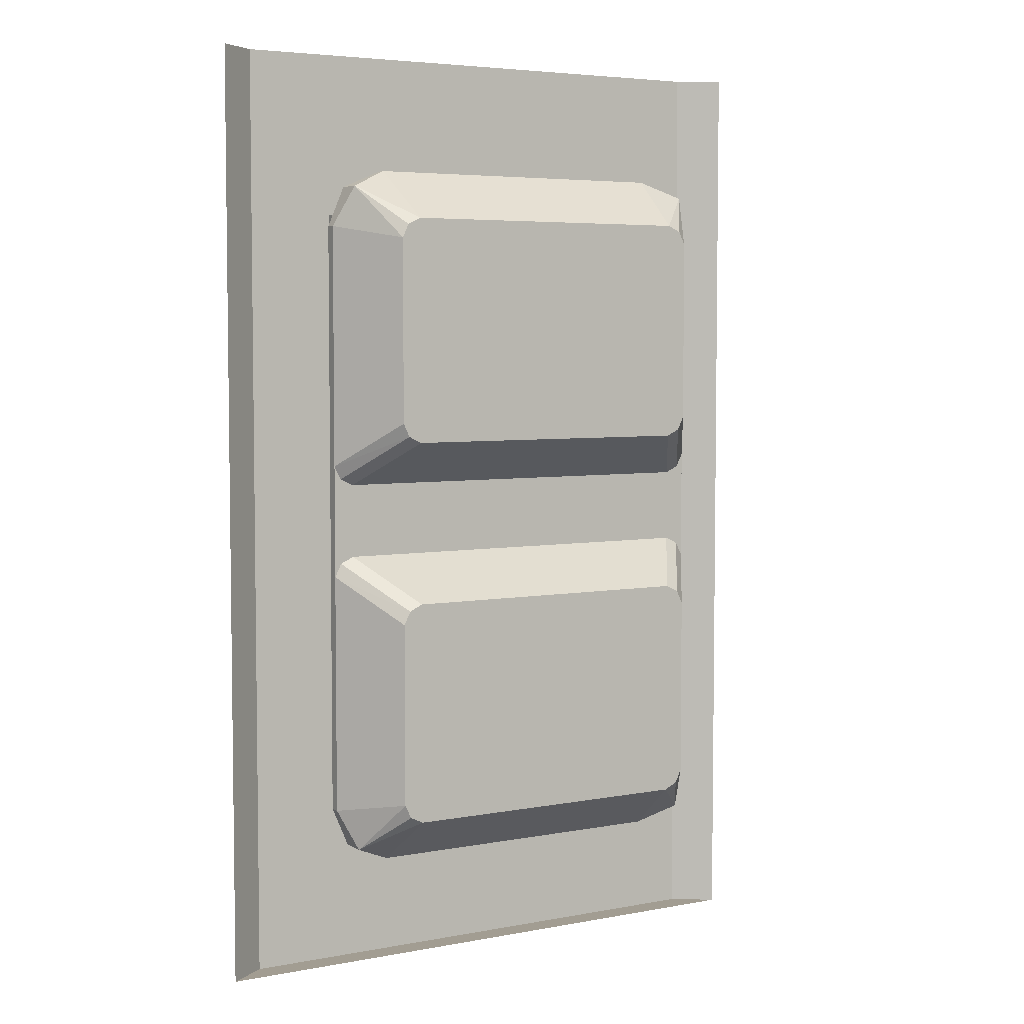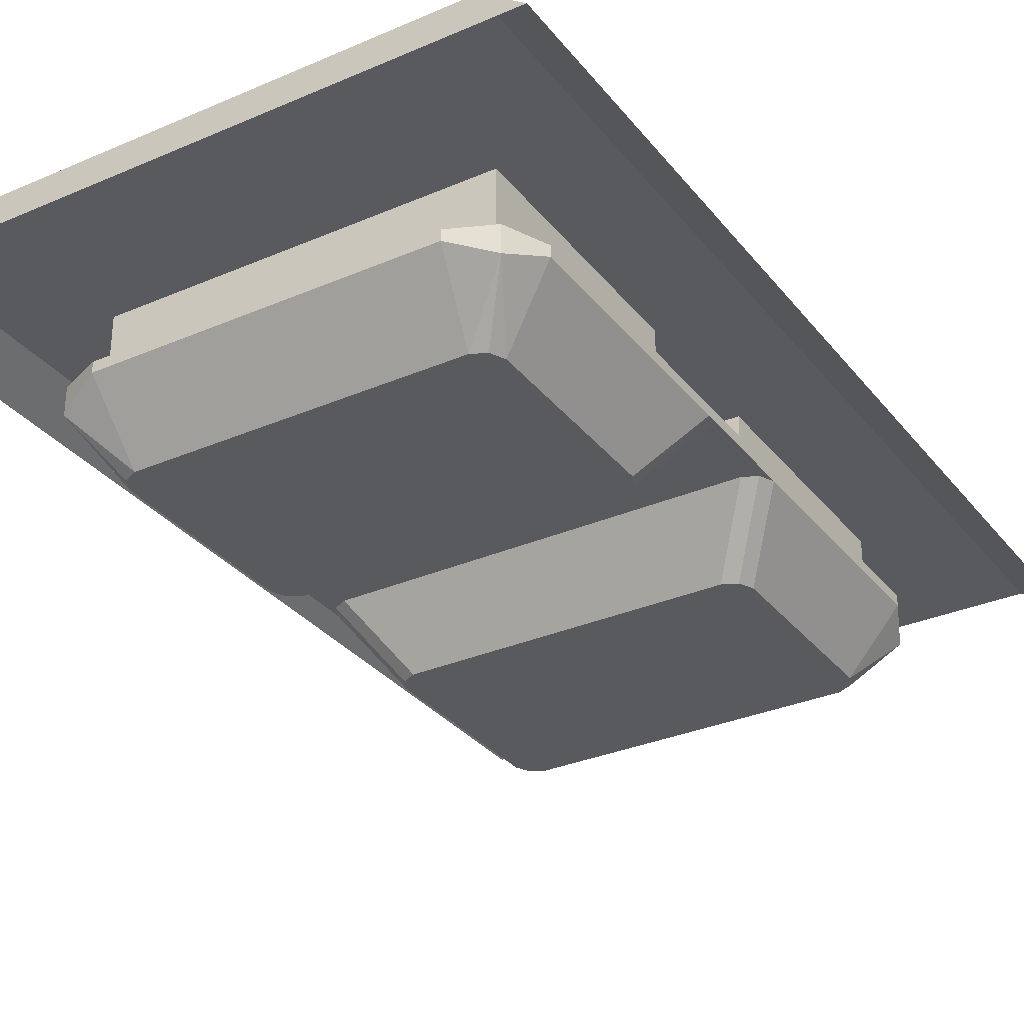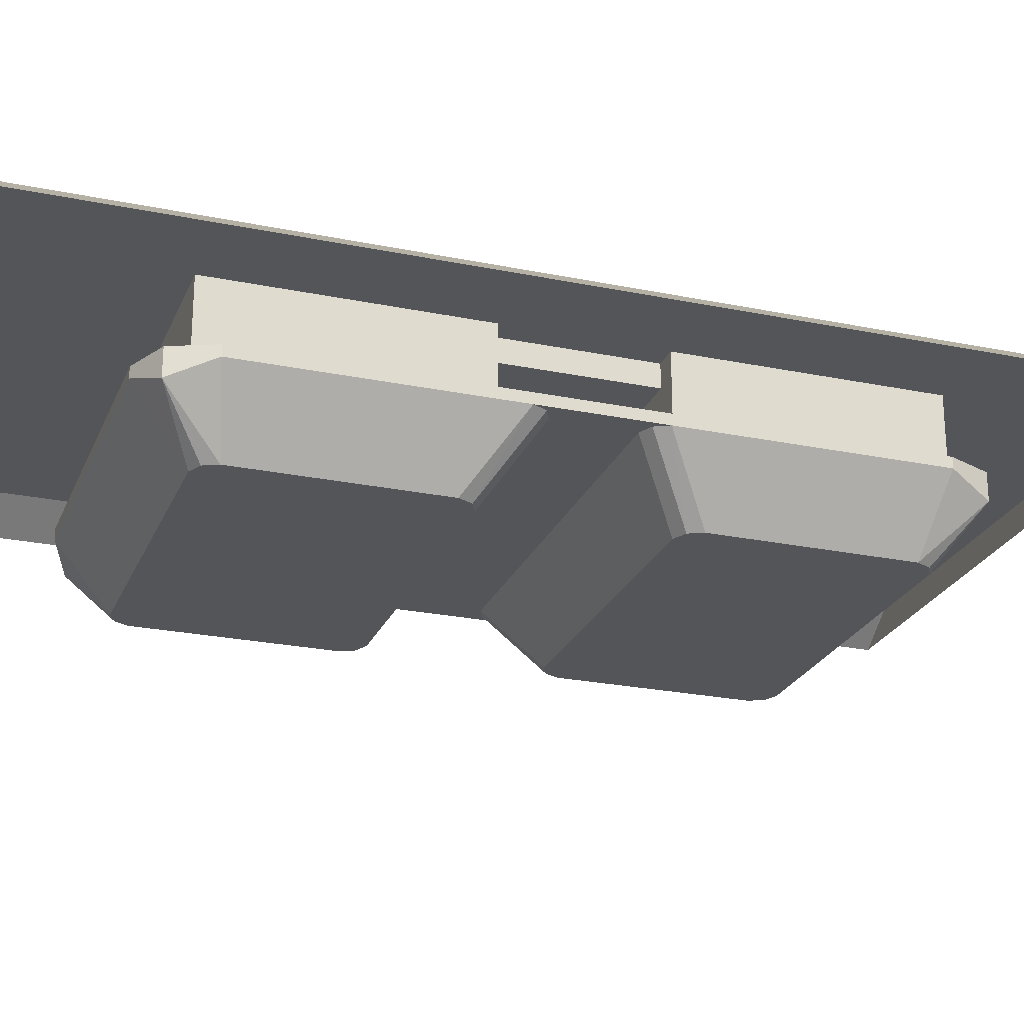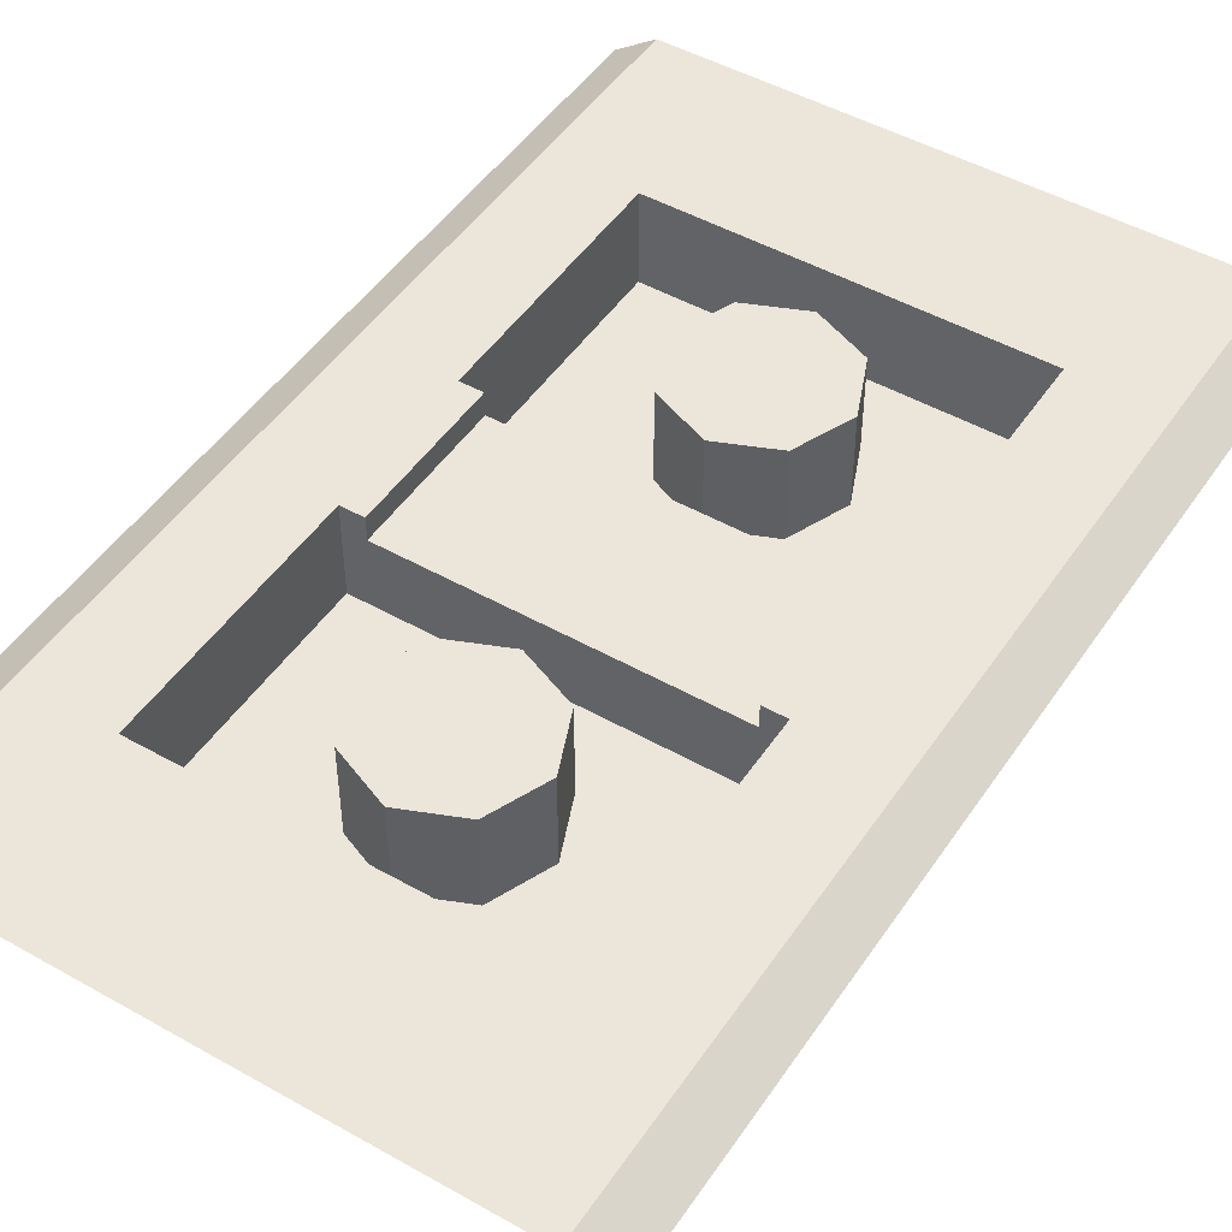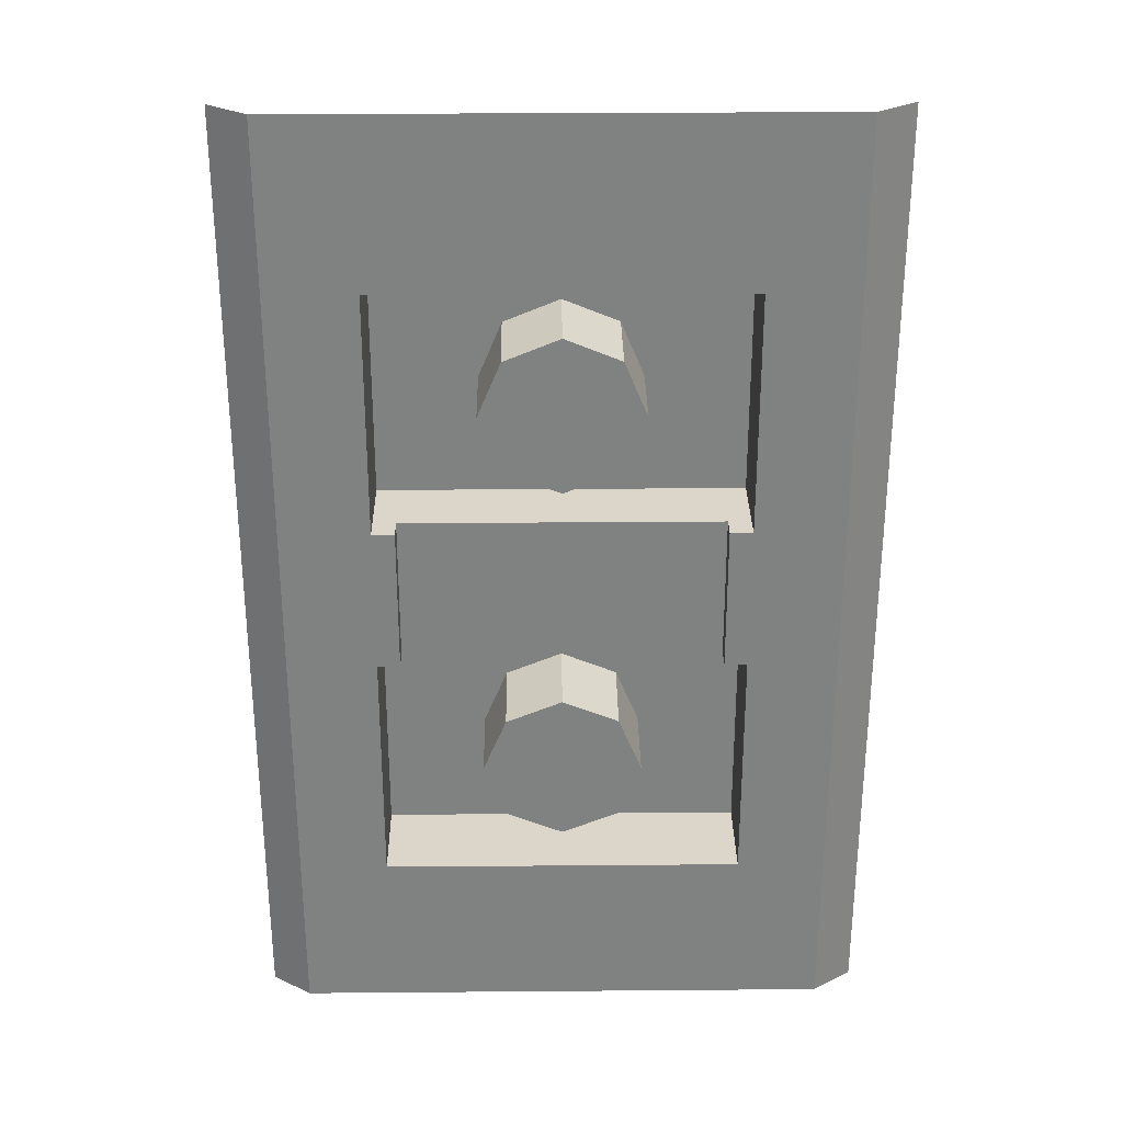
<metadata>
{"format":"obj","ext":"obj","renderer":"f3d","projection":"perspective","resolution":1024,"background":"white","views":[{"elev":4.9,"azim":149.2,"up":"+Y"},{"elev":-31.4,"azim":31.5,"up":"+Z"},{"elev":-24.1,"azim":-108.9,"up":"+Z"},{"elev":48.0,"azim":-147.6,"up":"+Z"},{"elev":29.8,"azim":-0.7,"up":"+Y"}]}
</metadata>
<code>
v 0.4 3.655 0.175
v -0.4 3.655 0.175
v -0.4 3.115 0.175
v 0.4 3.115 0.175
v 0.4 3.655 0.175
v 0.4 3.655 0.375
v -0.4 3.655 0.375
v -0.4 3.655 0.175
v 0.4 3.115 0.175
v 0.4 3.115 0.375
v 0.4 3.655 0.375
v 0.4 3.655 0.175
v -0.4 3.655 0.175
v -0.4 3.655 0.375
v -0.4 3.115 0.375
v -0.4 3.115 0.175
v 0 3.385 0.375
v -0.175 3.385 0.375
v -0.1237 3.509 0.375
v 0 3.385 0.375
v -0.1237 3.509 0.375
v 0 3.56 0.375
v 0 3.385 0.375
v 0 3.56 0.375
v 0.1237 3.509 0.375
v 0 3.385 0.375
v 0.1237 3.509 0.375
v 0.175 3.385 0.375
v 0 3.385 0.375
v 0.175 3.385 0.375
v 0.1237 3.261 0.375
v 0 3.385 0.375
v 0.1237 3.261 0.375
v 0 3.21 0.375
v 0 3.385 0.375
v 0 3.21 0.375
v -0.1237 3.261 0.375
v 0 3.385 0.375
v -0.1237 3.261 0.375
v -0.175 3.385 0.375
v -0.1237 3.509 0.375
v -0.175 3.385 0.375
v -0.175 3.385 0.175
v -0.1237 3.509 0.175
v 0 3.56 0.375
v -0.1237 3.509 0.375
v -0.1237 3.509 0.175
v 0 3.56 0.175
v 0.1237 3.509 0.375
v 0 3.56 0.375
v 0 3.56 0.175
v 0.1237 3.509 0.175
v 0.175 3.385 0.375
v 0.1237 3.509 0.375
v 0.1237 3.509 0.175
v 0.175 3.385 0.175
v 0.1237 3.261 0.375
v 0.175 3.385 0.375
v 0.175 3.385 0.175
v 0.1237 3.261 0.175
v 0 3.21 0.375
v 0.1237 3.261 0.375
v 0.1237 3.261 0.175
v 0 3.21 0.175
v -0.1237 3.261 0.375
v 0 3.21 0.375
v 0 3.21 0.175
v -0.1237 3.261 0.175
v -0.175 3.385 0.375
v -0.1237 3.261 0.375
v -0.1237 3.261 0.175
v -0.175 3.385 0.175
v 0.3367 3.635 0.039
v -0.3367 3.635 0.039
v -0.3544 3.747 0.185
v 0.3544 3.747 0.185
v 0.3367 3.635 0.039
v 0.3544 3.747 0.185
v 0.4435 3.709 0.15
v 0.3367 3.635 0.039
v 0.4435 3.709 0.15
v 0.3665 3.621 0.039
v -0.4817 3.62 0.185
v -0.3808 3.591 0.039
v -0.3808 3.179 0.039
v -0.4817 3.079 0.185
v -0.4366 3.035 0.185
v -0.3367 3.135 0.039
v 0.3367 3.135 0.039
v 0.4366 3.035 0.185
v 0.4366 3.035 0.185
v 0.3367 3.135 0.039
v 0.3665 3.149 0.039
v 0.4666 3.049 0.185
v 0.4435 3.709 0.15
v 0.3808 3.591 0.039
v 0.3665 3.621 0.039
v 0.4435 3.709 0.15
v 0.4817 3.62 0.185
v 0.3808 3.591 0.039
v 0.3808 3.179 0.039
v 0.3808 3.591 0.039
v 0.4817 3.62 0.185
v 0.4817 3.079 0.185
v 0.4817 3.079 0.185
v 0.3665 3.149 0.039
v 0.3808 3.179 0.039
v 0.4817 3.079 0.185
v 0.4666 3.049 0.185
v 0.3665 3.149 0.039
v 0.35 3.115 0.375
v 0.4 3.115 0.375
v 0.4 3.115 0.175
v 0.35 3.115 0.325
v -0.4 3.115 0.375
v -0.35 3.115 0.375
v -0.35 3.115 0.325
v -0.4 3.115 0.175
v 0.4 3.115 0.175
v -0.4 3.115 0.175
v -0.35 3.115 0.325
v 0.35 3.115 0.325
v -0.3544 3.747 0.185
v -0.3367 3.635 0.039
v -0.4435 3.709 0.15
v -0.4435 3.709 0.15
v -0.3367 3.635 0.039
v -0.3665 3.621 0.039
v -0.3808 3.591 0.039
v -0.4435 3.709 0.15
v -0.3665 3.621 0.039
v -0.4817 3.62 0.185
v -0.4435 3.709 0.15
v -0.3808 3.591 0.039
v -0.3665 3.149 0.039
v -0.3367 3.135 0.039
v -0.4366 3.035 0.185
v -0.4666 3.049 0.185
v -0.3665 3.149 0.039
v -0.4817 3.079 0.185
v -0.3808 3.179 0.039
v -0.4666 3.049 0.185
v -0.4817 3.079 0.185
v -0.3665 3.149 0.039
v -0.3367 3.135 0.039
v -0.3665 3.149 0.039
v -0.3808 3.179 0.039
v -0.3665 3.621 0.039
v -0.3367 3.635 0.039
v -0.3808 3.591 0.039
v 0.3665 3.621 0.039
v 0.3808 3.591 0.039
v 0.3367 3.635 0.039
v 0.3808 3.179 0.039
v 0.3665 3.149 0.039
v 0.3367 3.135 0.039
v 0.3808 3.591 0.039
v 0.3808 3.179 0.039
v 0.3367 3.135 0.039
v 0.3367 3.635 0.039
v -0.3367 3.135 0.039
v -0.3808 3.179 0.039
v -0.3808 3.591 0.039
v -0.3367 3.635 0.039
v -0.4817 3.62 0.2077
v -0.4435 3.709 0.2077
v -0.4435 3.709 0.15
v -0.4817 3.62 0.185
v -0.4435 3.709 0.2077
v -0.3544 3.747 0.2077
v -0.3544 3.747 0.185
v -0.4435 3.709 0.15
v -0.3544 3.747 0.185
v -0.3544 3.747 0.2077
v 0.3544 3.747 0.2077
v 0.3544 3.747 0.185
v 0.3544 3.747 0.185
v 0.3544 3.747 0.2077
v 0.4435 3.709 0.2077
v 0.4435 3.709 0.15
v 0.4435 3.709 0.15
v 0.4435 3.709 0.2077
v 0.4817 3.62 0.2077
v 0.4817 3.62 0.185
v 0.4817 3.62 0.185
v 0.4817 3.62 0.2077
v 0.4817 2.285 0.2077
v 0.4817 2.285 0.185
v 0.35 2.79 0.375
v 0.4 2.79 0.375
v 0.4 3.115 0.375
v 0.35 3.115 0.375
v 0.35 2.79 0.325
v 0.35 2.79 0.375
v 0.35 3.115 0.375
v 0.35 3.115 0.325
v 0.35 2.79 0.325
v 0.35 3.115 0.325
v -0.35 3.115 0.325
v 0.4817 3.079 0.185
v 0.4817 2.826 0.185
v -0.4817 3.079 0.185
v 0.5957 1.88 0.375
v 0.6829 1.88 0.3145
v 0.6829 4.025 0.3145
v 0.5957 4.025 0.375
v 0.5957 4.025 0.375
v 0.4 3.655 0.375
v 0.4 2.25 0.375
v 0.5957 1.88 0.375
v -0.4 2.25 0.175
v 0.4 2.25 0.175
v 0.4 2.79 0.175
v -0.4 2.79 0.175
v -0.4 2.25 0.175
v -0.4 2.25 0.375
v 0.4 2.25 0.375
v 0.4 2.25 0.175
v -0.4 2.79 0.175
v -0.4 2.79 0.375
v -0.4 2.25 0.375
v -0.4 2.25 0.175
v 0.4 2.25 0.175
v 0.4 2.25 0.375
v 0.4 2.79 0.375
v 0.4 2.79 0.175
v 0 2.52 0.375
v 0.175 2.52 0.375
v 0.1237 2.396 0.375
v 0 2.52 0.375
v 0.1237 2.396 0.375
v 0 2.345 0.375
v 0 2.52 0.375
v 0 2.345 0.375
v -0.1237 2.396 0.375
v 0 2.52 0.375
v -0.1237 2.396 0.375
v -0.175 2.52 0.375
v 0 2.52 0.375
v -0.175 2.52 0.375
v -0.1237 2.644 0.375
v 0 2.52 0.375
v -0.1237 2.644 0.375
v 0 2.695 0.375
v 0 2.52 0.375
v 0 2.695 0.375
v 0.1237 2.644 0.375
v 0 2.52 0.375
v 0.1237 2.644 0.375
v 0.175 2.52 0.375
v 0.1237 2.396 0.375
v 0.175 2.52 0.375
v 0.175 2.52 0.175
v 0.1237 2.396 0.175
v 0 2.345 0.375
v 0.1237 2.396 0.375
v 0.1237 2.396 0.175
v 0 2.345 0.175
v -0.1237 2.396 0.375
v 0 2.345 0.375
v 0 2.345 0.175
v -0.1237 2.396 0.175
v -0.175 2.52 0.375
v -0.1237 2.396 0.375
v -0.1237 2.396 0.175
v -0.175 2.52 0.175
v -0.1237 2.644 0.375
v -0.175 2.52 0.375
v -0.175 2.52 0.175
v -0.1237 2.644 0.175
v 0 2.695 0.375
v -0.1237 2.644 0.375
v -0.1237 2.644 0.175
v 0 2.695 0.175
v 0.1237 2.644 0.375
v 0 2.695 0.375
v 0 2.695 0.175
v 0.1237 2.644 0.175
v 0.175 2.52 0.375
v 0.1237 2.644 0.375
v 0.1237 2.644 0.175
v 0.175 2.52 0.175
v -0.3367 2.27 0.039
v 0.3367 2.27 0.039
v 0.3544 2.158 0.185
v -0.3544 2.158 0.185
v -0.3367 2.27 0.039
v -0.3544 2.158 0.185
v -0.4435 2.196 0.15
v -0.3367 2.27 0.039
v -0.4435 2.196 0.15
v -0.3665 2.284 0.039
v 0.4817 2.285 0.185
v 0.3808 2.314 0.039
v 0.3808 2.726 0.039
v 0.4817 2.826 0.185
v 0.4366 2.87 0.185
v 0.3367 2.77 0.039
v -0.3367 2.77 0.039
v -0.4366 2.87 0.185
v -0.4366 2.87 0.185
v -0.3367 2.77 0.039
v -0.3665 2.756 0.039
v -0.4666 2.856 0.185
v -0.4435 2.196 0.15
v -0.3808 2.314 0.039
v -0.3665 2.284 0.039
v -0.4435 2.196 0.15
v -0.4817 2.285 0.185
v -0.3808 2.314 0.039
v -0.3808 2.726 0.039
v -0.3808 2.314 0.039
v -0.4817 2.285 0.185
v -0.4817 2.826 0.185
v -0.4817 2.826 0.185
v -0.3665 2.756 0.039
v -0.3808 2.726 0.039
v -0.4817 2.826 0.185
v -0.4666 2.856 0.185
v -0.3665 2.756 0.039
v -0.35 2.79 0.375
v -0.4 2.79 0.375
v -0.4 2.79 0.175
v -0.35 2.79 0.325
v 0.4 2.79 0.375
v 0.35 2.79 0.375
v 0.35 2.79 0.325
v 0.4 2.79 0.175
v -0.4 2.79 0.175
v 0.4 2.79 0.175
v 0.35 2.79 0.325
v -0.35 2.79 0.325
v 0.3544 2.158 0.185
v 0.3367 2.27 0.039
v 0.4435 2.196 0.15
v 0.4435 2.196 0.15
v 0.3367 2.27 0.039
v 0.3665 2.284 0.039
v 0.3808 2.314 0.039
v 0.4435 2.196 0.15
v 0.3665 2.284 0.039
v 0.4817 2.285 0.185
v 0.4435 2.196 0.15
v 0.3808 2.314 0.039
v 0.3665 2.756 0.039
v 0.3367 2.77 0.039
v 0.4366 2.87 0.185
v 0.4666 2.856 0.185
v 0.3665 2.756 0.039
v 0.4817 2.826 0.185
v 0.3808 2.726 0.039
v 0.4666 2.856 0.185
v 0.4817 2.826 0.185
v 0.3665 2.756 0.039
v 0.3367 2.77 0.039
v 0.3665 2.756 0.039
v 0.3808 2.726 0.039
v 0.3665 2.284 0.039
v 0.3367 2.27 0.039
v 0.3808 2.314 0.039
v -0.3665 2.284 0.039
v -0.3808 2.314 0.039
v -0.3367 2.27 0.039
v -0.3808 2.726 0.039
v -0.3665 2.756 0.039
v -0.3367 2.77 0.039
v -0.3808 2.314 0.039
v -0.3808 2.726 0.039
v -0.3367 2.77 0.039
v -0.3367 2.27 0.039
v 0.3367 2.77 0.039
v 0.3808 2.726 0.039
v 0.3808 2.314 0.039
v 0.3367 2.27 0.039
v 0.4817 2.285 0.2077
v 0.4435 2.196 0.2077
v 0.4435 2.196 0.15
v 0.4817 2.285 0.185
v 0.4435 2.196 0.2077
v 0.3544 2.158 0.2077
v 0.3544 2.158 0.185
v 0.4435 2.196 0.15
v 0.3544 2.158 0.185
v 0.3544 2.158 0.2077
v -0.3544 2.158 0.2077
v -0.3544 2.158 0.185
v -0.3544 2.158 0.185
v -0.3544 2.158 0.2077
v -0.4435 2.196 0.2077
v -0.4435 2.196 0.15
v -0.4435 2.196 0.15
v -0.4435 2.196 0.2077
v -0.4817 2.285 0.2077
v -0.4817 2.285 0.185
v -0.4817 2.285 0.185
v -0.4817 2.285 0.2077
v -0.4817 3.62 0.2077
v -0.4817 3.62 0.185
v -0.35 3.115 0.375
v -0.4 3.115 0.375
v -0.4 2.79 0.375
v -0.35 2.79 0.375
v -0.35 3.115 0.325
v -0.35 3.115 0.375
v -0.35 2.79 0.375
v -0.35 2.79 0.325
v -0.35 3.115 0.325
v -0.35 2.79 0.325
v 0.35 2.79 0.325
v -0.4817 2.826 0.185
v -0.4817 3.079 0.185
v 0.4817 2.826 0.185
v -0.5957 4.025 0.375
v -0.6829 4.025 0.3145
v -0.6829 1.88 0.3145
v -0.5957 1.88 0.375
v -0.5957 1.88 0.375
v -0.4 2.25 0.375
v -0.4 3.655 0.375
v -0.5957 4.025 0.375
v 0.5957 4.025 0.375
v -0.5957 4.025 0.375
v -0.4 3.655 0.375
v 0.4 3.655 0.375
v -0.4 2.25 0.375
v -0.5957 1.88 0.375
v 0.5957 1.88 0.375
v 0.4 2.25 0.375
v -0.5957 1.88 0.375
v -0.6829 1.88 0.3145
v 0.6829 1.88 0.3145
v 0.5957 1.88 0.375
v -0.3367 2.77 0.039
v 0.3367 2.77 0.039
v 0.3367 2.27 0.039
v -0.3367 2.27 0.039
v 0.3367 3.635 0.039
v 0.3367 3.135 0.039
v -0.3367 3.135 0.039
v -0.3367 3.635 0.039
g mesh7243416
f 1 2 3
f 3 4 1
f 5 6 7
f 7 8 5
f 9 10 11
f 11 12 9
f 13 14 15
f 15 16 13
g mesh7243421
f 17 19 18
f 20 22 21
f 23 25 24
f 26 28 27
f 29 31 30
f 32 34 33
f 35 37 36
f 38 40 39
g mesh7243423
f 41 43 42
f 43 41 44
f 45 47 46
f 47 45 48
f 49 51 50
f 51 49 52
f 53 55 54
f 55 53 56
f 57 59 58
f 59 57 60
f 61 63 62
f 63 61 64
f 65 67 66
f 67 65 68
f 69 71 70
f 71 69 72
g mesh7243426
f 73 74 75
f 75 76 73
f 77 78 79
f 80 81 82
f 83 84 85
f 85 86 83
f 87 88 89
f 89 90 87
f 91 92 93
f 93 94 91
f 95 96 97
f 98 99 100
f 101 102 103
f 103 104 101
f 105 106 107
f 108 109 110
f 111 112 113
f 113 114 111
f 115 116 117
f 117 118 115
f 119 120 121
f 121 122 119
f 123 124 125
f 126 127 128
f 129 130 131
f 132 133 134
f 135 136 137
f 137 138 135
f 139 140 141
f 142 143 144
f 145 146 147
f 148 149 150
f 151 152 153
f 154 155 156
f 157 158 159
f 159 160 157
f 161 162 163
f 163 164 161
f 165 166 167
f 167 168 165
f 169 170 171
f 171 172 169
f 173 174 175
f 175 176 173
f 177 178 179
f 179 180 177
f 181 182 183
f 183 184 181
g mesh7243427
f 185 186 187
f 187 188 185
g mesh7243428
f 189 190 191
f 191 192 189
g mesh7243430
f 193 194 195
f 195 196 193
f 197 198 199
f 200 201 202
g mesh7243432
f 203 204 205
f 205 206 203
f 207 208 209
f 209 210 207
g mesh7243436
f 211 212 213
f 213 214 211
f 215 216 217
f 217 218 215
f 219 220 221
f 221 222 219
f 223 224 225
f 225 226 223
g mesh7243441
f 227 229 228
f 230 232 231
f 233 235 234
f 236 238 237
f 239 241 240
f 242 244 243
f 245 247 246
f 248 250 249
g mesh7243443
f 251 253 252
f 253 251 254
f 255 257 256
f 257 255 258
f 259 261 260
f 261 259 262
f 263 265 264
f 265 263 266
f 267 269 268
f 269 267 270
f 271 273 272
f 273 271 274
f 275 277 276
f 277 275 278
f 279 281 280
f 281 279 282
g mesh7243446
f 283 284 285
f 285 286 283
f 287 288 289
f 290 291 292
f 293 294 295
f 295 296 293
f 297 298 299
f 299 300 297
f 301 302 303
f 303 304 301
f 305 306 307
f 308 309 310
f 311 312 313
f 313 314 311
f 315 316 317
f 318 319 320
f 321 322 323
f 323 324 321
f 325 326 327
f 327 328 325
f 329 330 331
f 331 332 329
f 333 334 335
f 336 337 338
f 339 340 341
f 342 343 344
f 345 346 347
f 347 348 345
f 349 350 351
f 352 353 354
f 355 356 357
f 358 359 360
f 361 362 363
f 364 365 366
f 367 368 369
f 369 370 367
f 371 372 373
f 373 374 371
f 375 376 377
f 377 378 375
f 379 380 381
f 381 382 379
f 383 384 385
f 385 386 383
f 387 388 389
f 389 390 387
f 391 392 393
f 393 394 391
g mesh7243447
f 395 396 397
f 397 398 395
g mesh7243448
f 399 400 401
f 401 402 399
g mesh7243450
f 403 404 405
f 405 406 403
f 407 408 409
f 410 411 412
g mesh7243452
f 413 414 415
f 415 416 413
f 417 418 419
f 419 420 417
f 421 422 423
f 423 424 421
f 425 426 427
f 427 428 425
f 429 430 431
f 431 432 429
f 433 434 435
f 435 436 433
f 437 438 439
f 439 440 437

</code>
